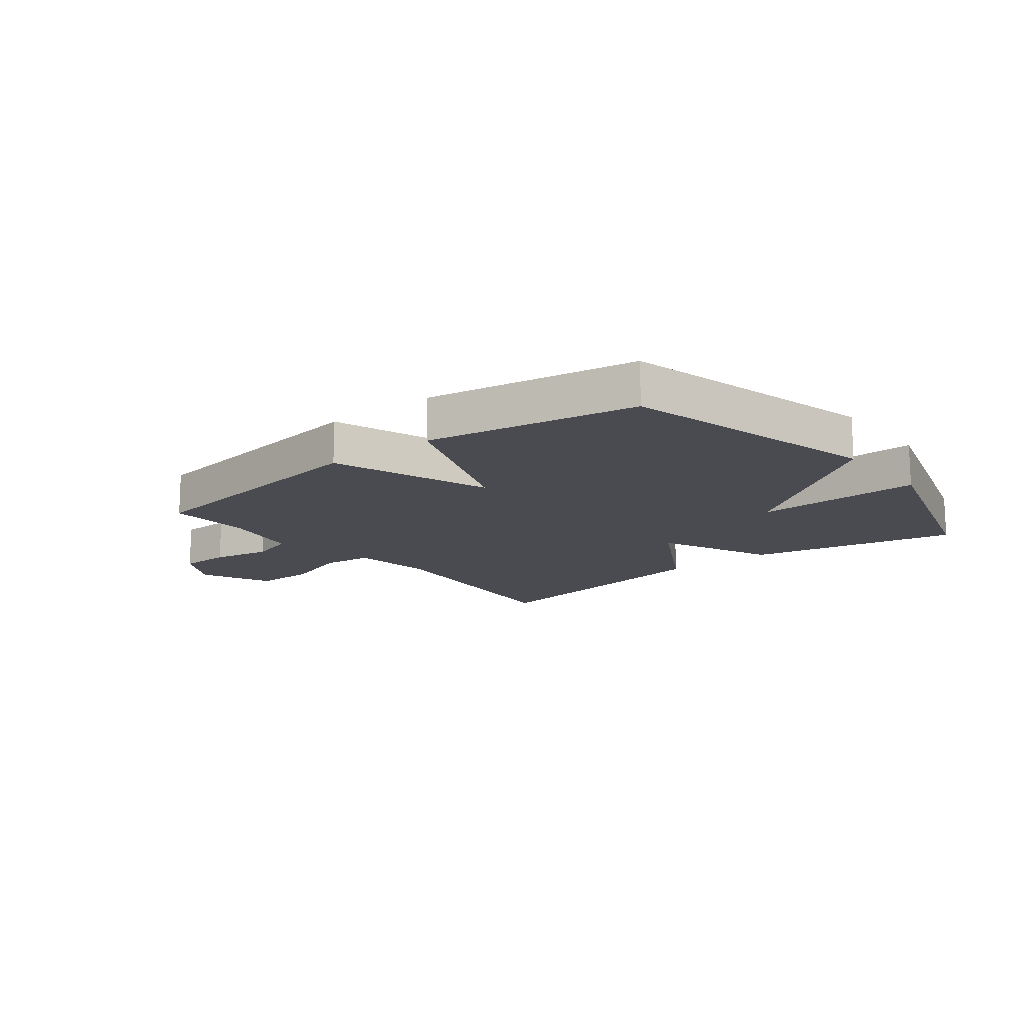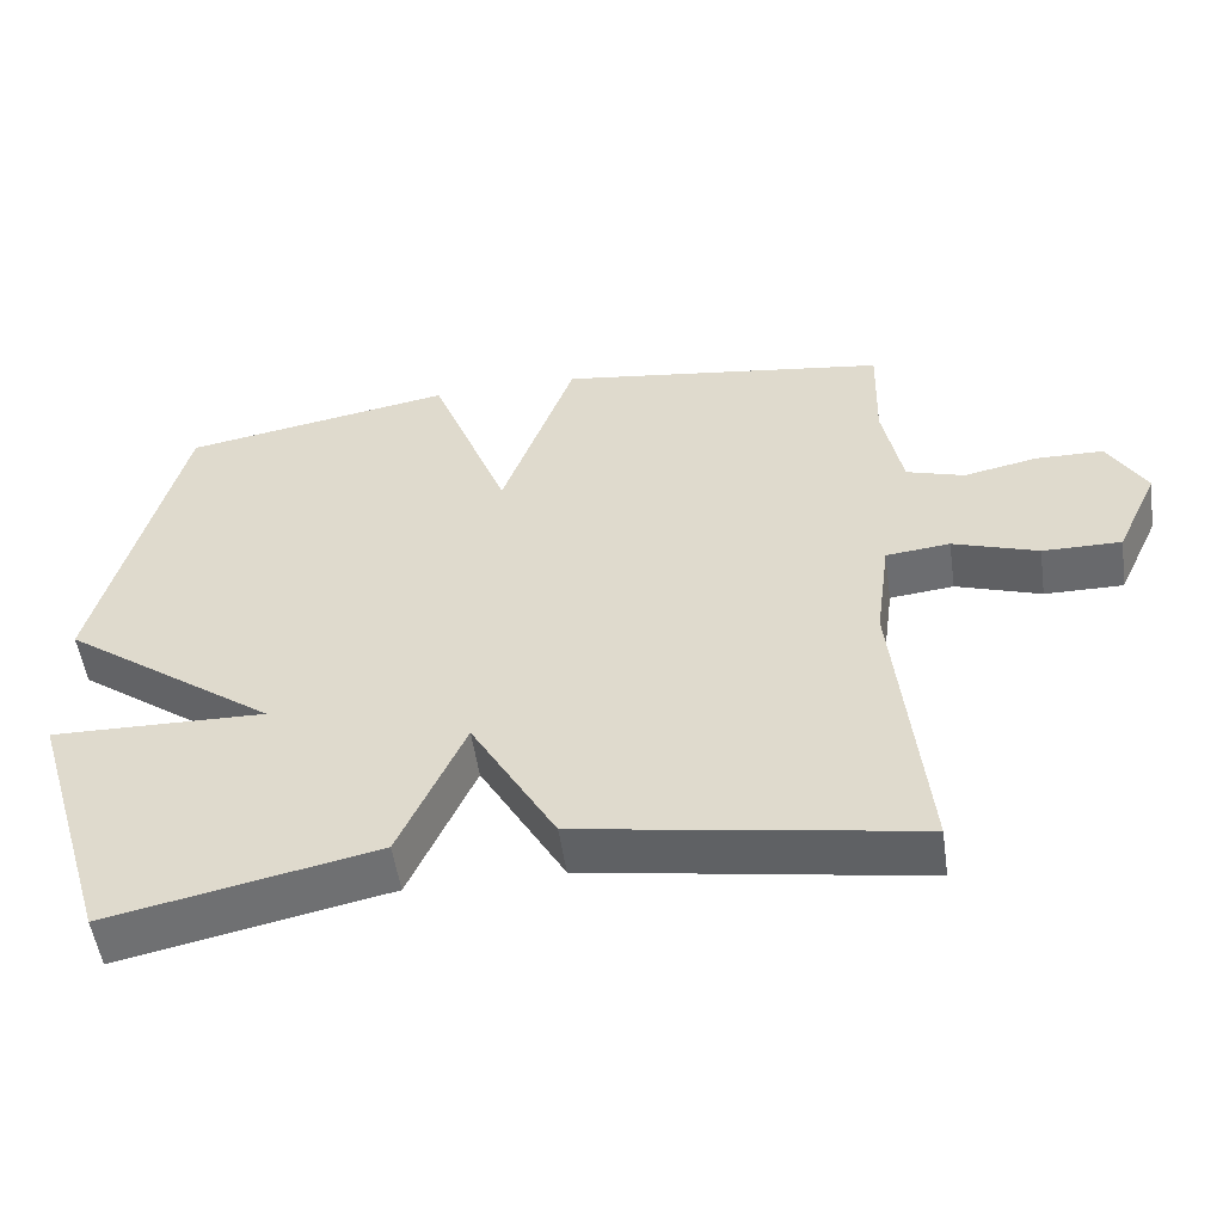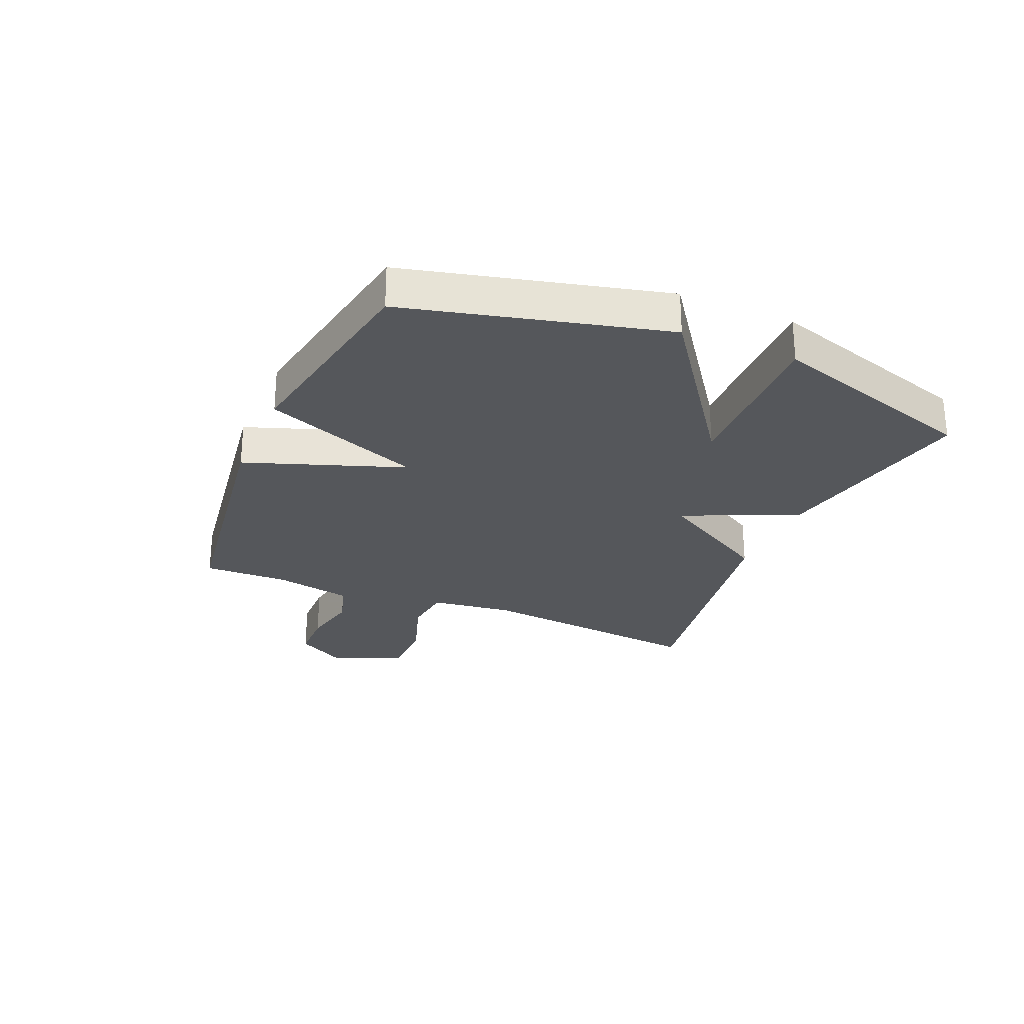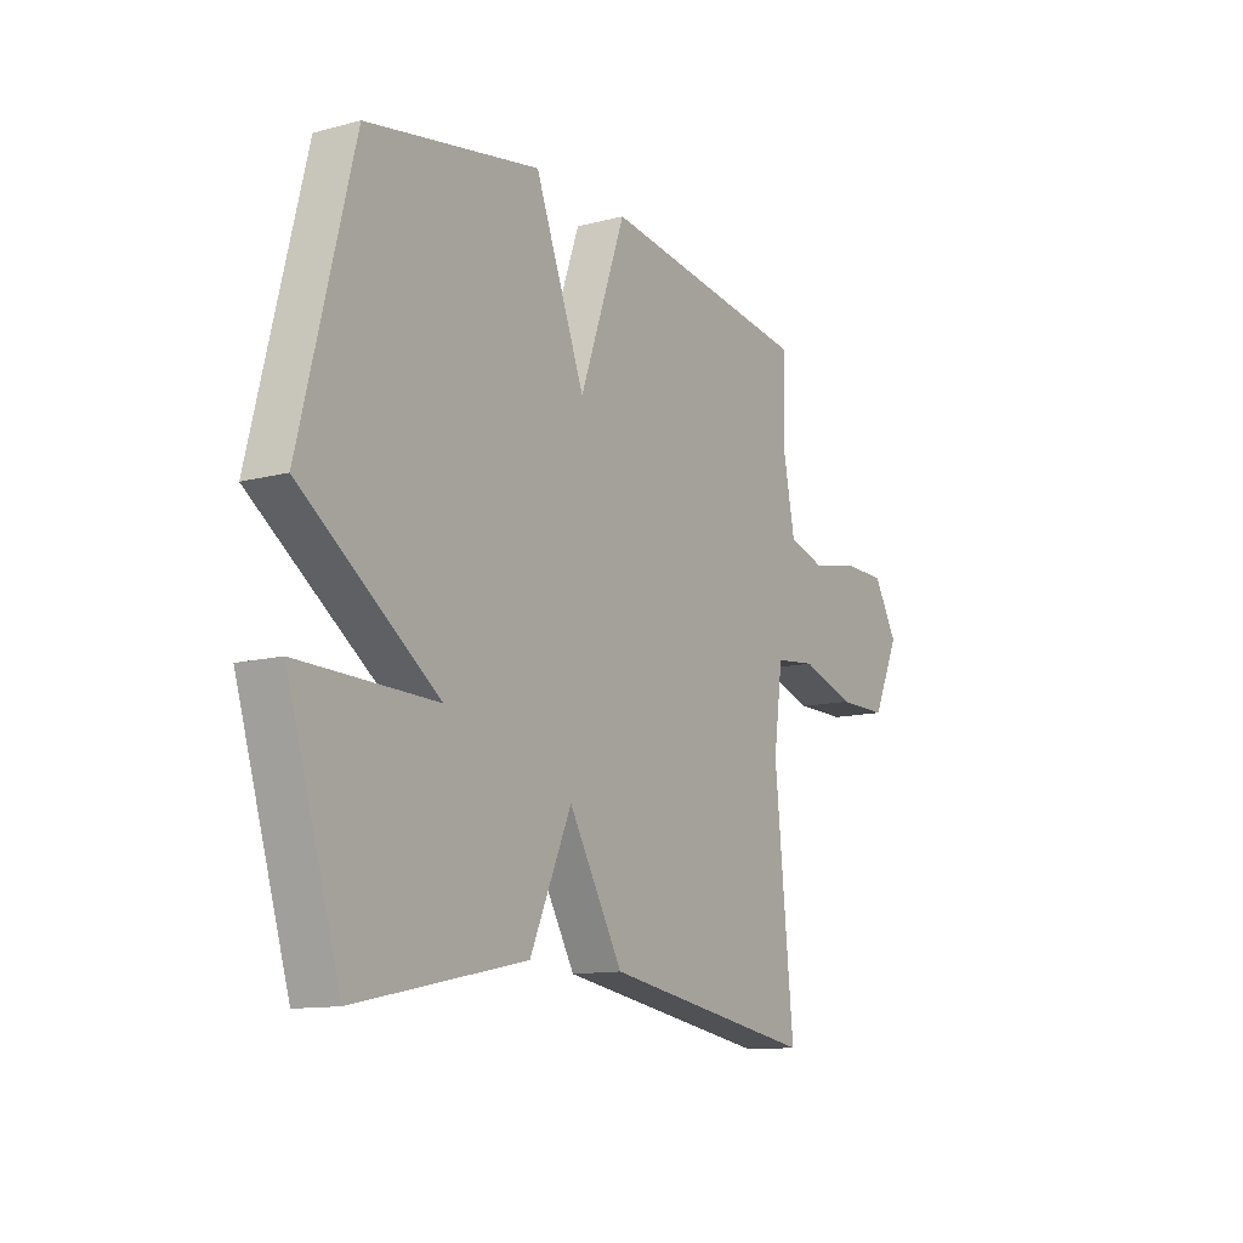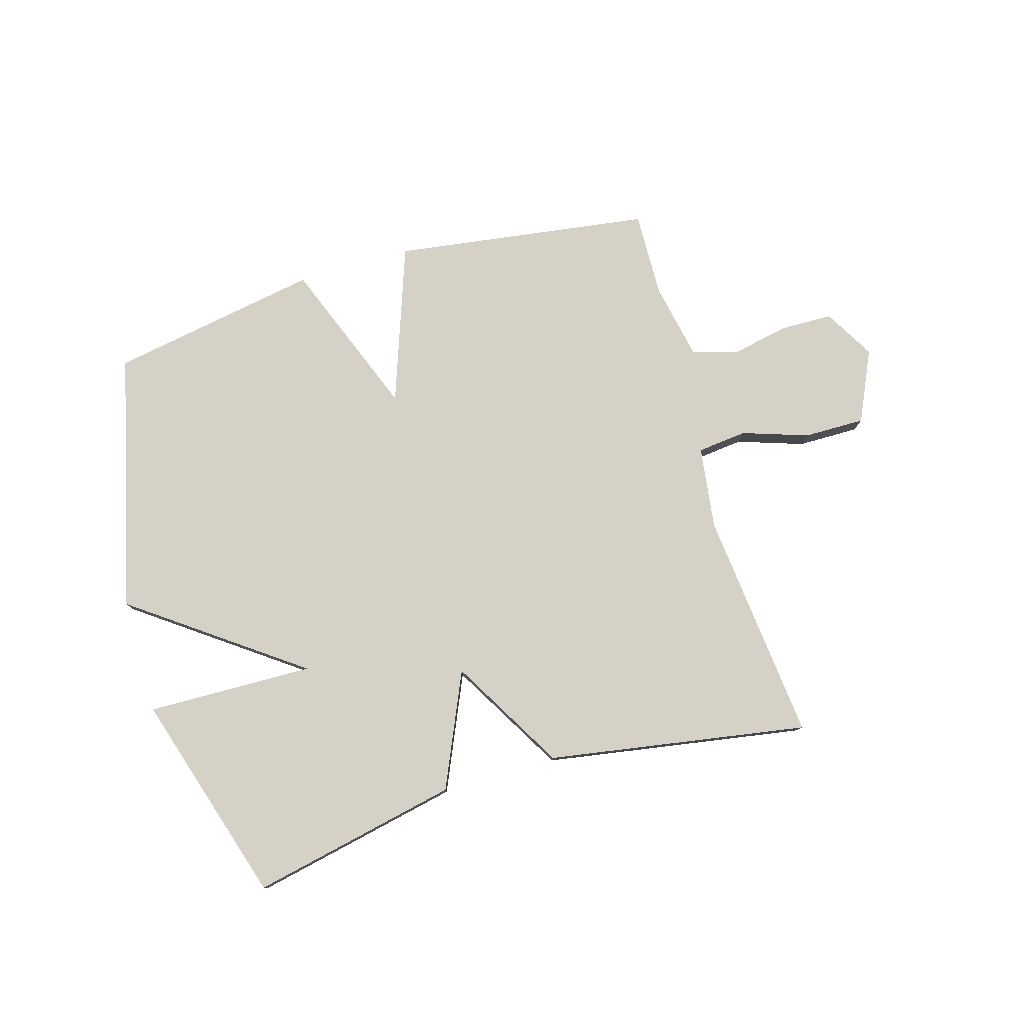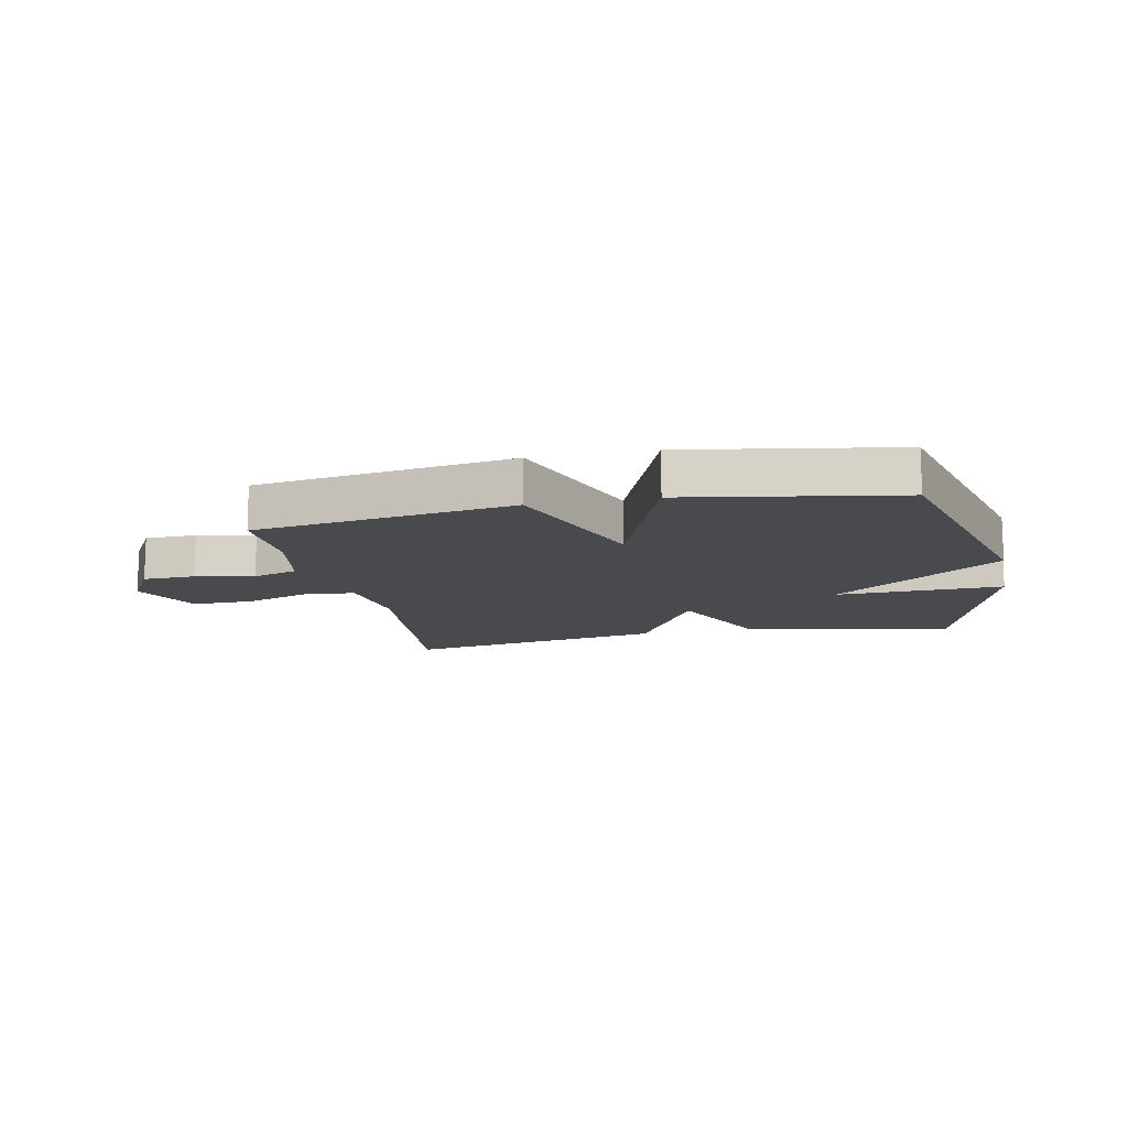
<metadata>
{"format":"obj","ext":"obj","renderer":"f3d","projection":"perspective","resolution":1024,"background":"white","views":[{"elev":-14.6,"azim":38.5,"up":"+Y"},{"elev":-52.8,"azim":-171.8,"up":"+Z"},{"elev":-26.8,"azim":66.8,"up":"+Y"},{"elev":-12.0,"azim":122.1,"up":"+Z"},{"elev":78.9,"azim":163.6,"up":"+Y"},{"elev":-12.9,"azim":12.0,"up":"+Y"}]}
</metadata>
<code>
v -0.5 0.07 -0.5
v -0.46 0.07 -0.103
v -0.479 0.07 0.038
v -0.564 0.07 0.047
v -0.677 0.07 0.009
v -0.781 0.07 0.008
v -0.837 0.07 0.129
v -0.787 0.07 0.216
v -0.698 0.07 0.218
v -0.599 0.07 0.198
v -0.522 0.07 0.222
v -0.496 0.07 0.354
v -0.5 0.07 0.5
v -0.06 0.07 0.563
v 0.036 0.07 0.293
v 0.14 0.07 0.563
v 0.5 0.07 0.5
v 0.61 0.07 0.06
v 0.325 0.07 -0.147
v 0.61 0.07 -0.14
v 0.5 0.07 -0.5
v 0.145 0.07 -0.426
v 0.058 0.07 -0.23
v -0.055 0.07 -0.426
v -0.5 0 -0.5
v -0.46 0 -0.103
v -0.479 0 0.038
v -0.564 0 0.047
v -0.677 0 0.009
v -0.781 0 0.008
v -0.837 0 0.129
v -0.787 0 0.216
v -0.698 0 0.218
v -0.599 0 0.198
v -0.522 0 0.222
v -0.496 0 0.354
v -0.5 0 0.5
v -0.06 0 0.563
v 0.036 0 0.293
v 0.14 0 0.563
v 0.5 0 0.5
v 0.61 0 0.06
v 0.325 0 -0.147
v 0.61 0 -0.14
v 0.5 0 -0.5
v 0.145 0 -0.426
v 0.058 0 -0.23
v -0.055 0 -0.426
f 23 24 1 2
f 21 22 23
f 20 21 23
f 19 20 23
f 18 19 23
f 17 18 23
f 16 17 23
f 15 16 23
f 23 2 3
f 15 23 3
f 14 15 3
f 13 14 3
f 12 13 3
f 11 12 3
f 10 11 3 4
f 8 9 10
f 7 8 10
f 6 7 10
f 5 6 10
f 4 5 10
f 26 25 48 47
f 47 46 45
f 47 45 44
f 47 44 43
f 47 43 42
f 47 42 41
f 47 41 40
f 47 40 39
f 27 26 47
f 27 47 39
f 27 39 38
f 27 38 37
f 27 37 36
f 27 36 35
f 28 27 35 34
f 34 33 32
f 34 32 31
f 34 31 30
f 34 30 29
f 34 29 28
f 1 25 26 2
f 2 26 27 3
f 3 27 28 4
f 4 28 29 5
f 5 29 30 6
f 6 30 31 7
f 7 31 32 8
f 8 32 33 9
f 9 33 34 10
f 10 34 35 11
f 11 35 36 12
f 12 36 37 13
f 13 37 38 14
f 14 38 39 15
f 15 39 40 16
f 16 40 41 17
f 17 41 42 18
f 18 42 43 19
f 19 43 44 20
f 20 44 45 21
f 21 45 46 22
f 22 46 47 23
f 23 47 48 24
f 24 48 25 1

</code>
